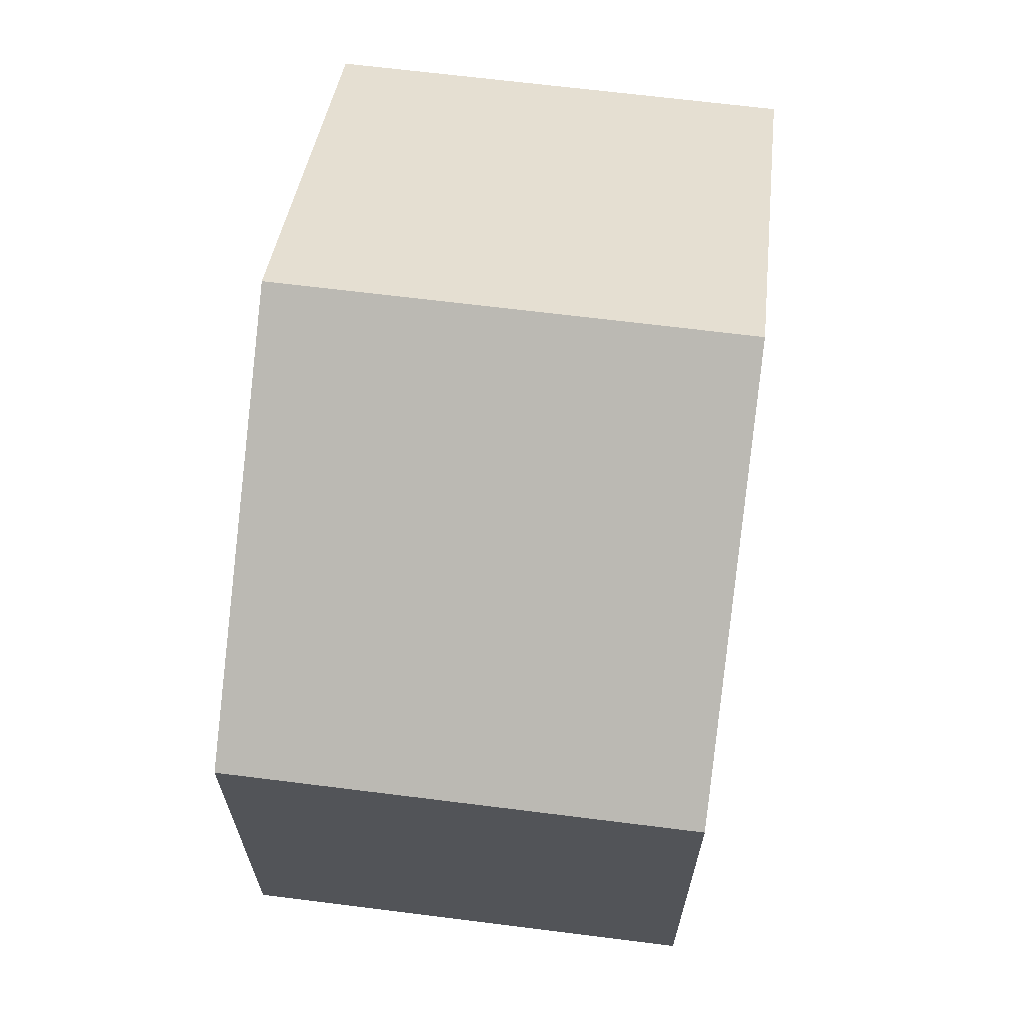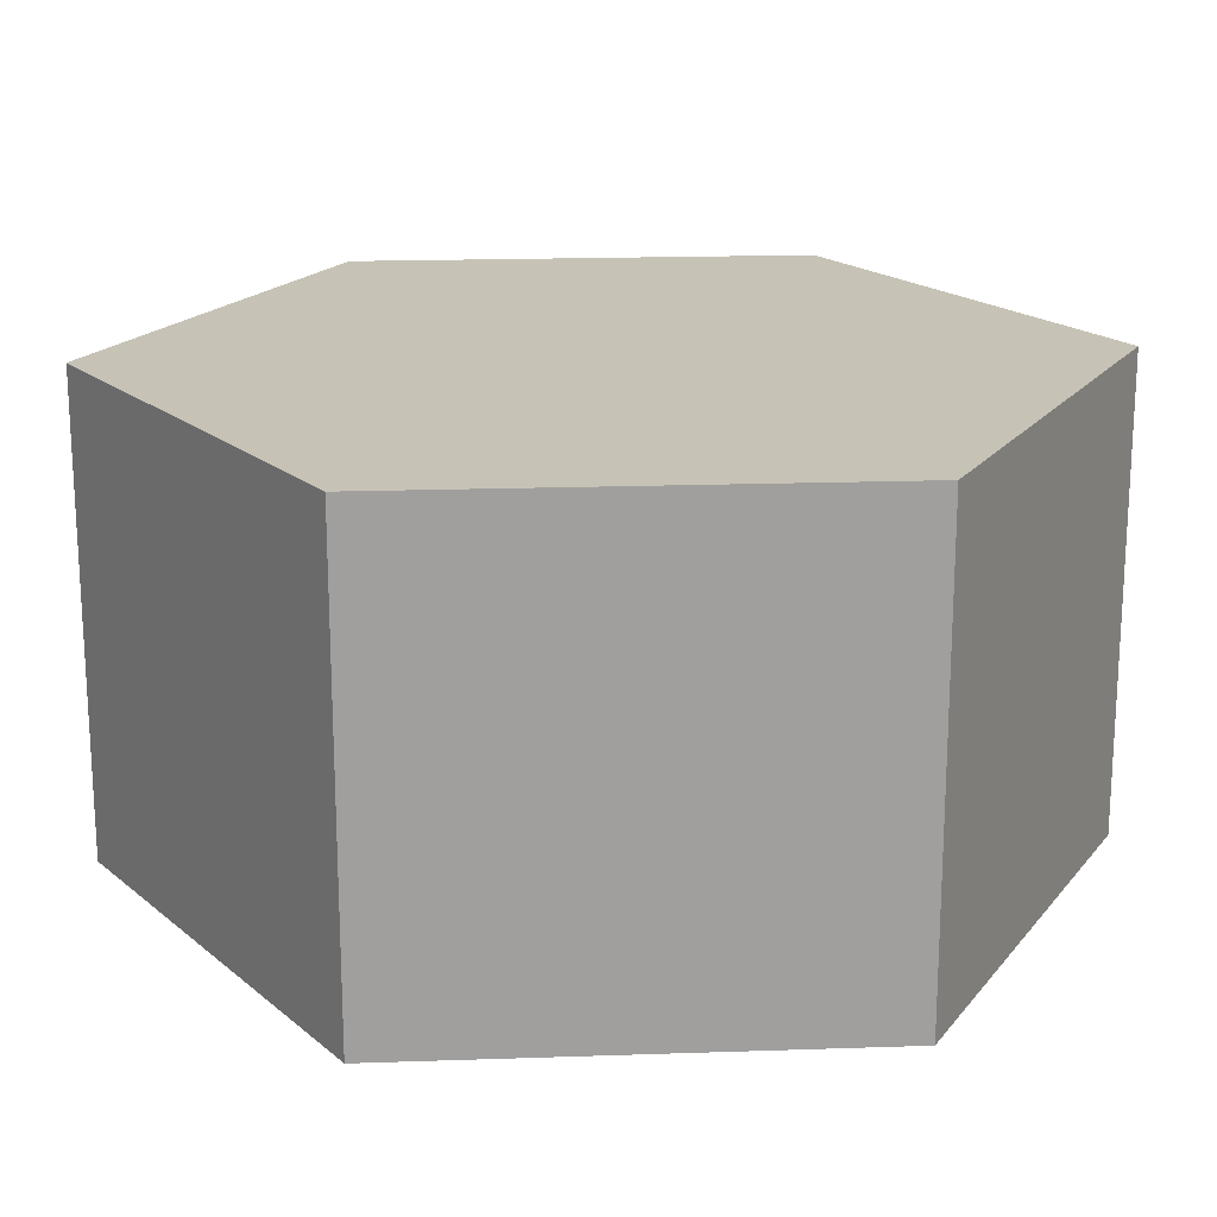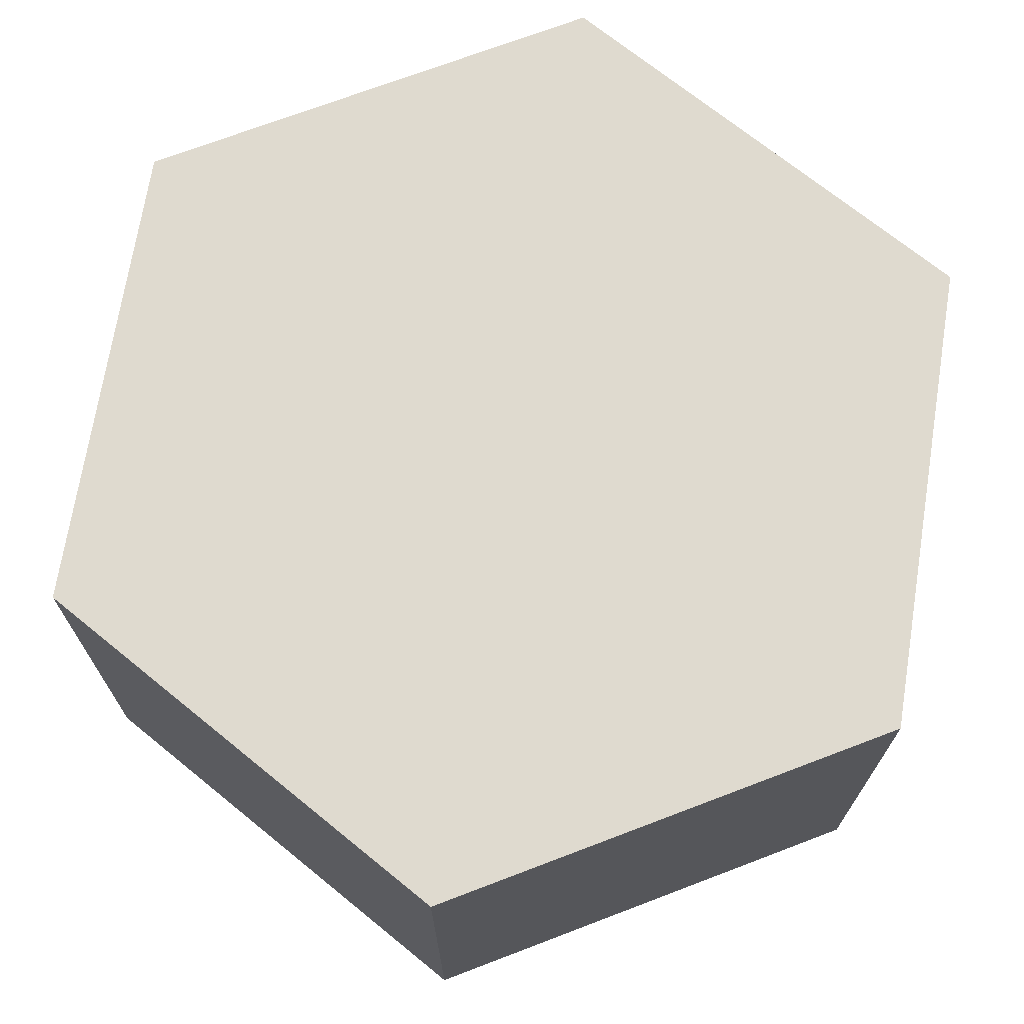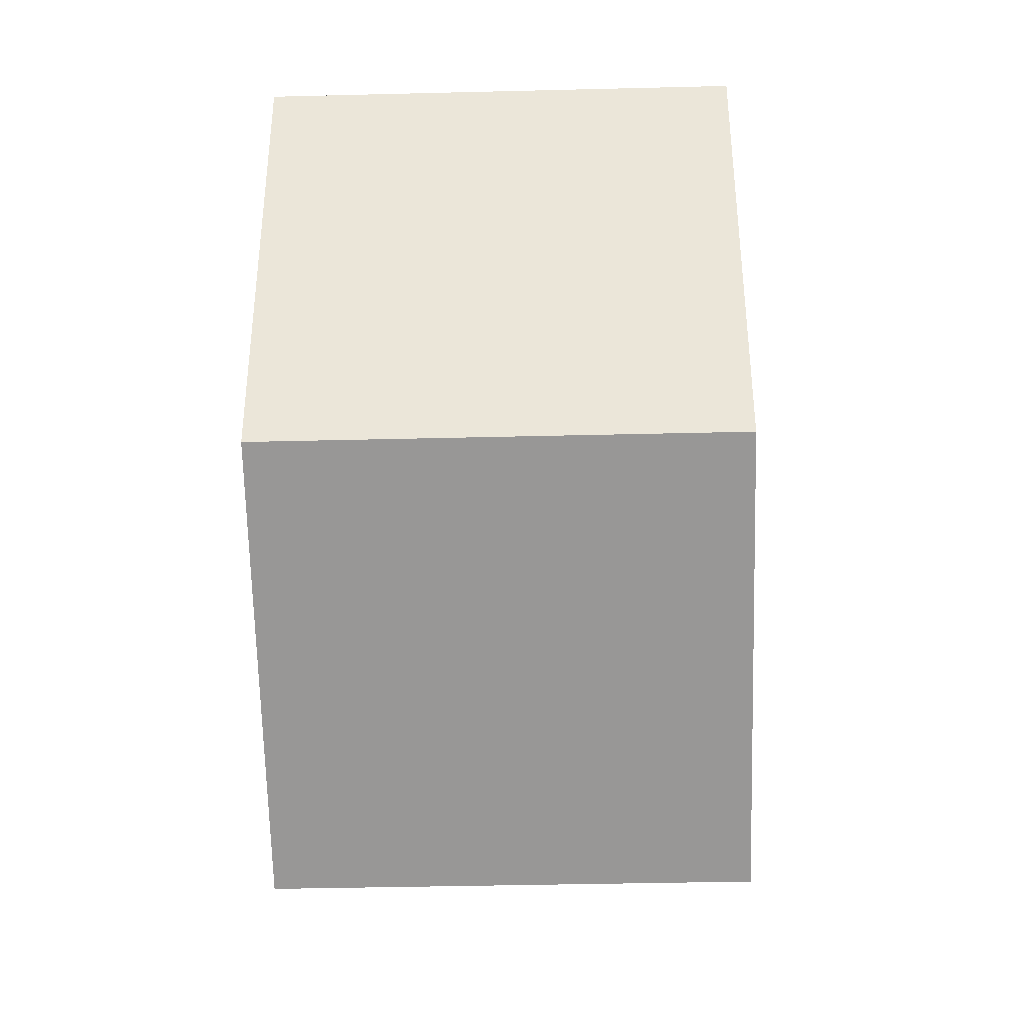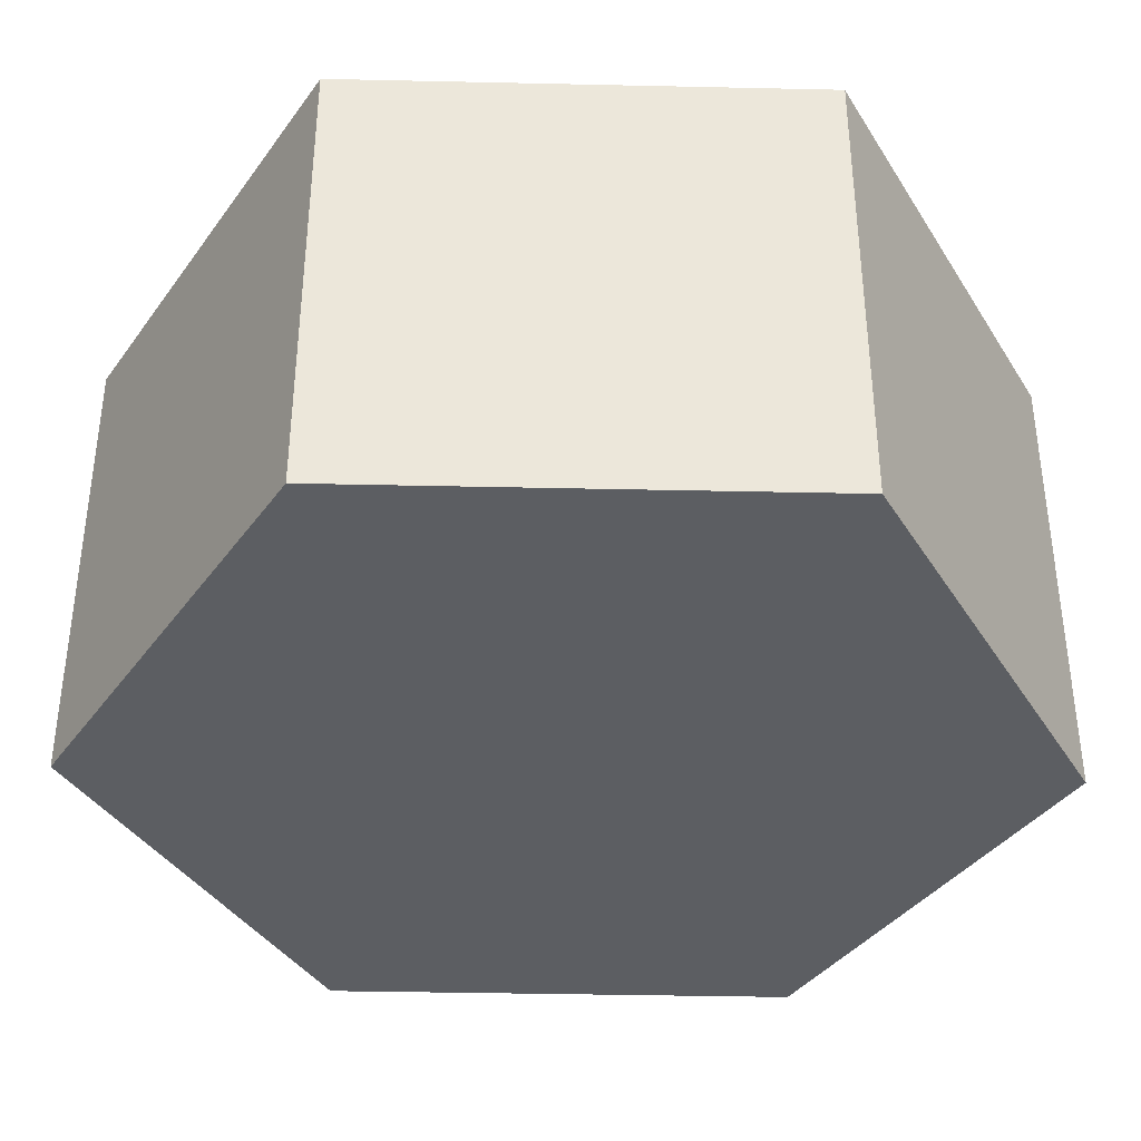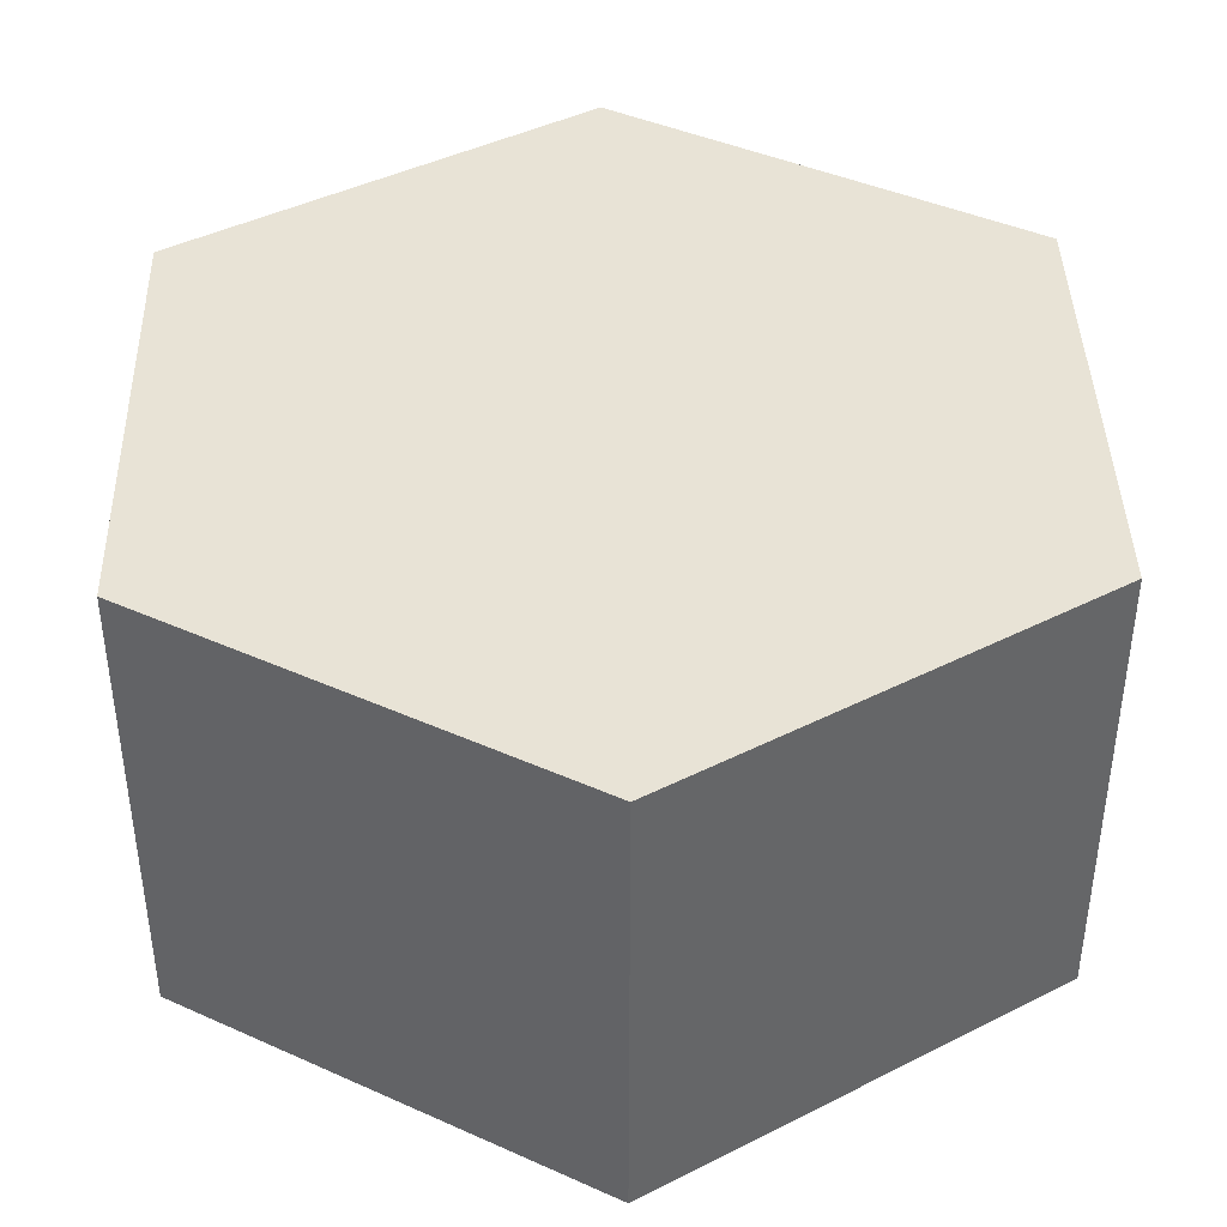
<metadata>
{"format":"obj","ext":"obj","renderer":"f3d","projection":"perspective","resolution":1024,"background":"white","views":[{"elev":66.4,"azim":-82.8,"up":"+Z"},{"elev":18.9,"azim":86.3,"up":"+Y"},{"elev":70.9,"azim":-50.9,"up":"+Y"},{"elev":-38.4,"azim":91.8,"up":"+Z"},{"elev":-37.9,"azim":148.4,"up":"+Y"},{"elev":41.5,"azim":-121.5,"up":"+Y"}]}
</metadata>
<code>
o Circle
v 3.263 0 -1
v 2.397 0 -0.5
v 2.397 0 0.5
v 3.263 0 1
v 4.129 0 0.5
v 4.129 0 -0.5
v 3.263 1 -1
v 2.397 1 -0.5
v 2.397 1 0.5
v 3.263 1 1
v 4.129 1 0.5
v 4.129 1 -0.5
f 1 6 12 7
f 5 4 10 11
f 3 2 8 9
f 6 5 11 12
f 4 3 9 10
f 2 1 7 8
f 3 4 2
f 1 2 4
f 4 5 1
f 6 1 5
f 7 10 8
f 9 8 10
f 11 10 7
f 12 11 7

</code>
